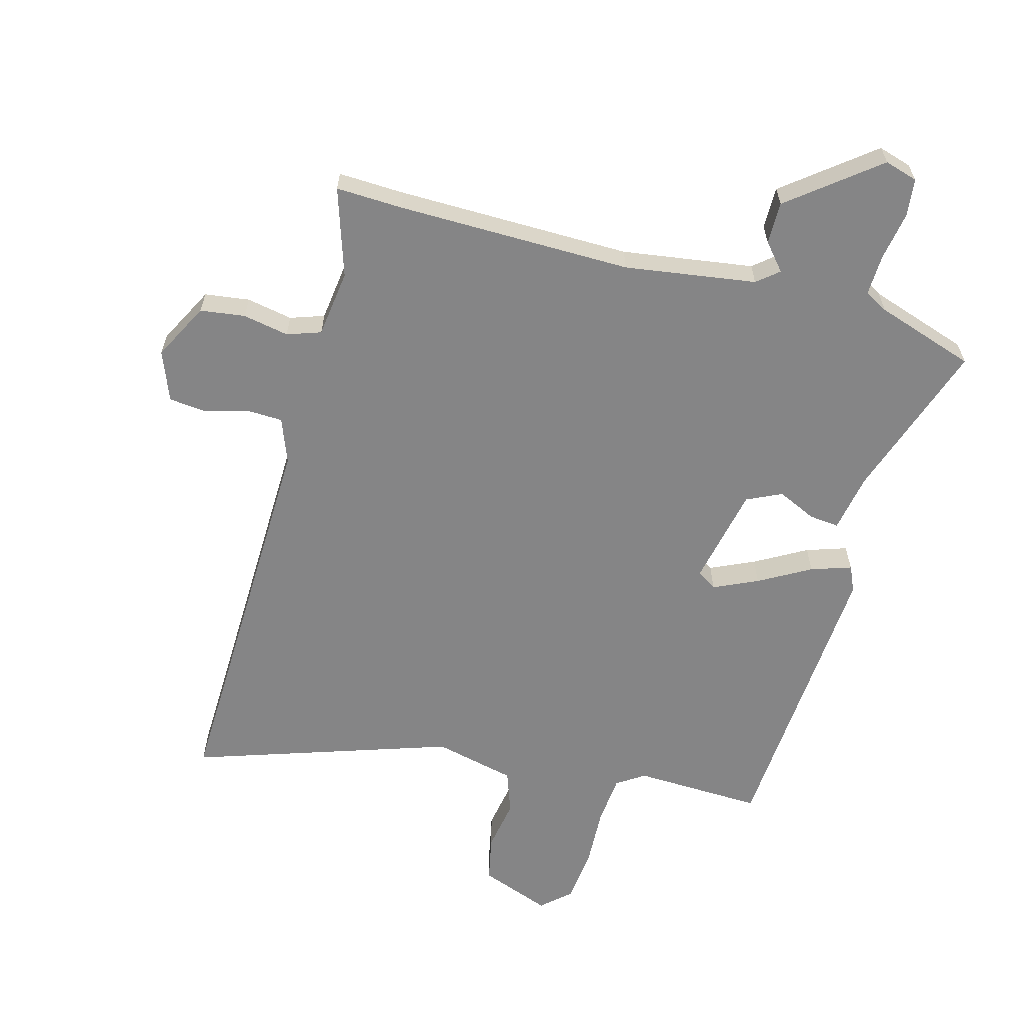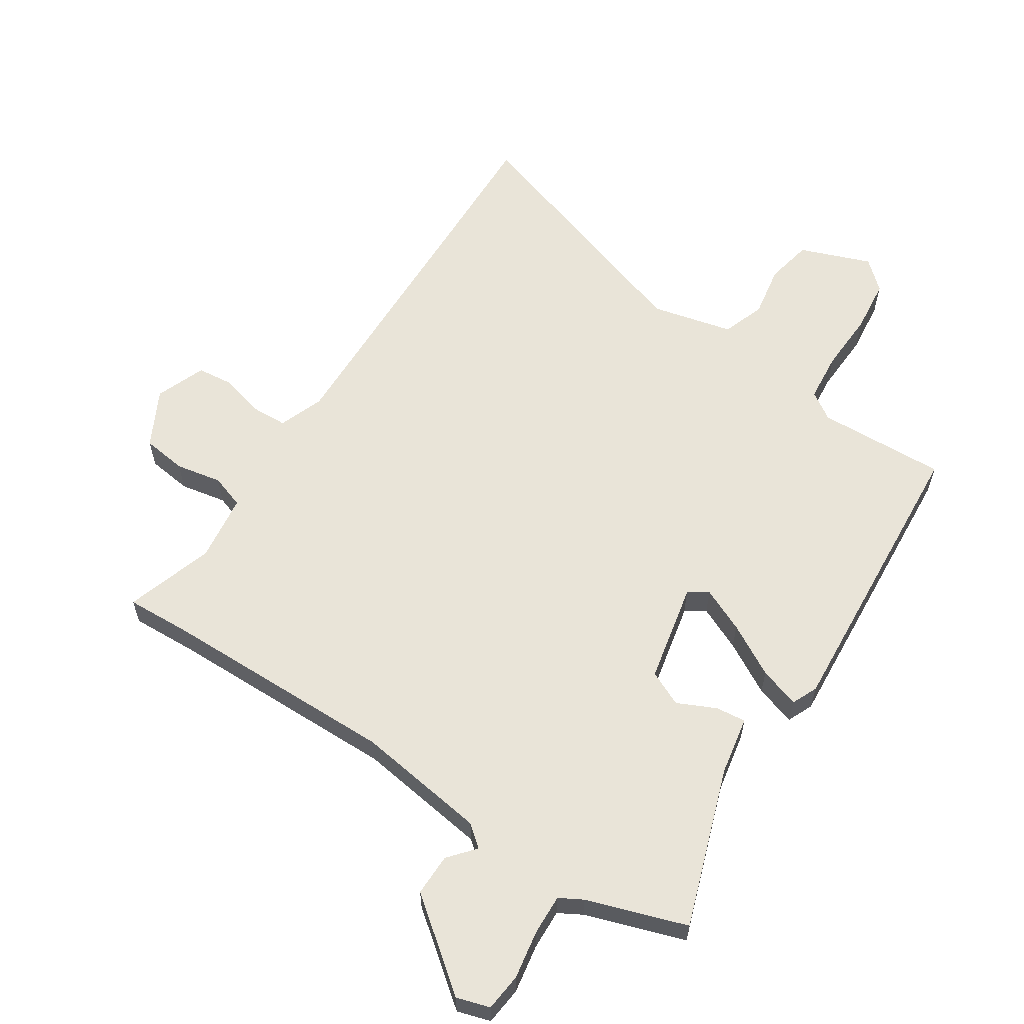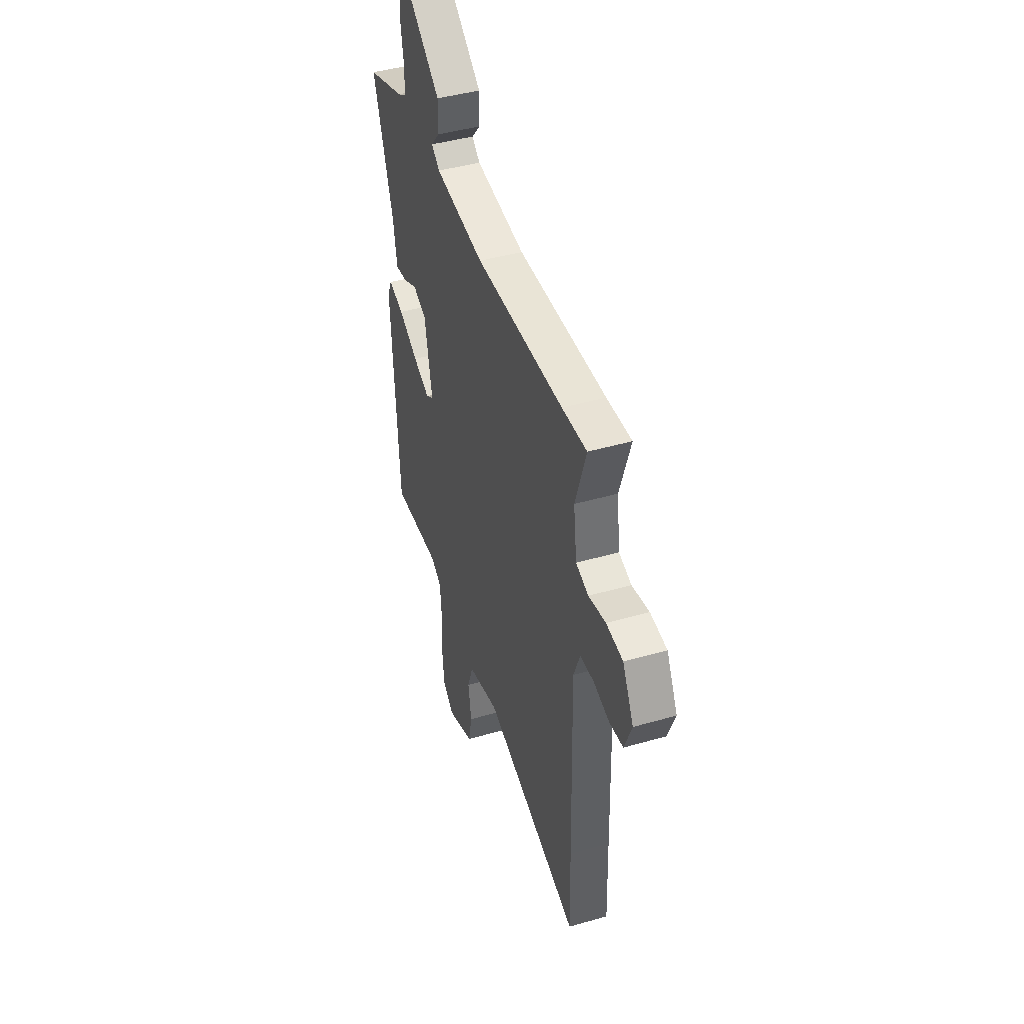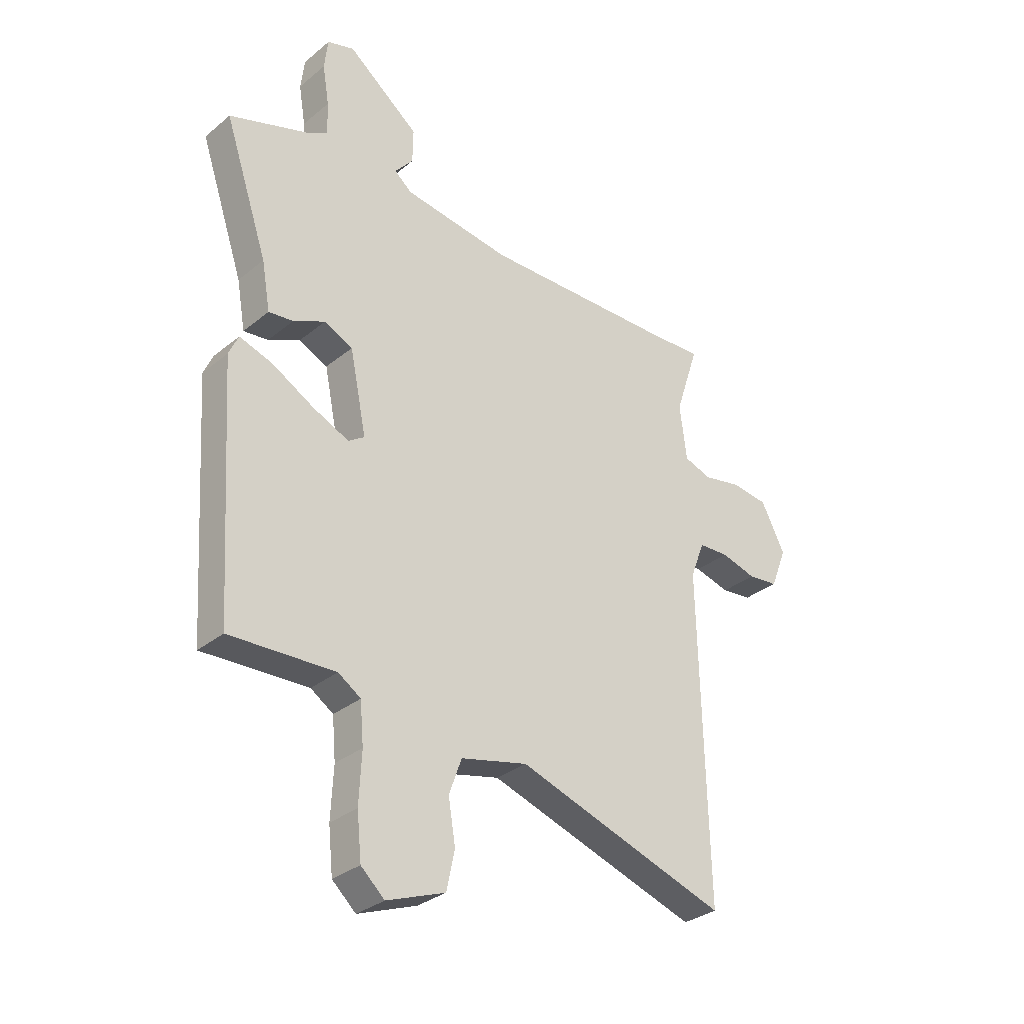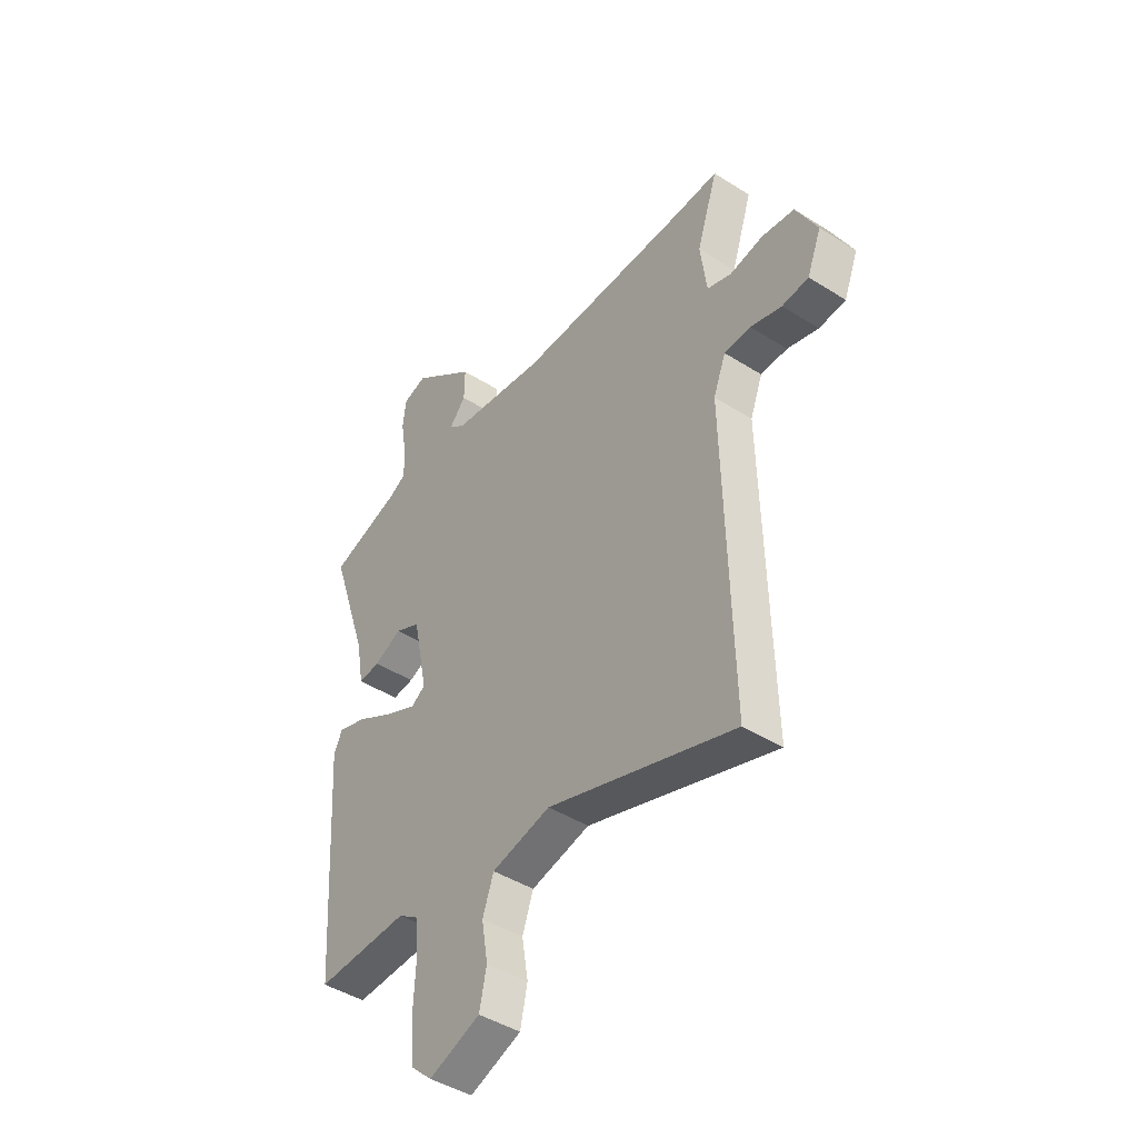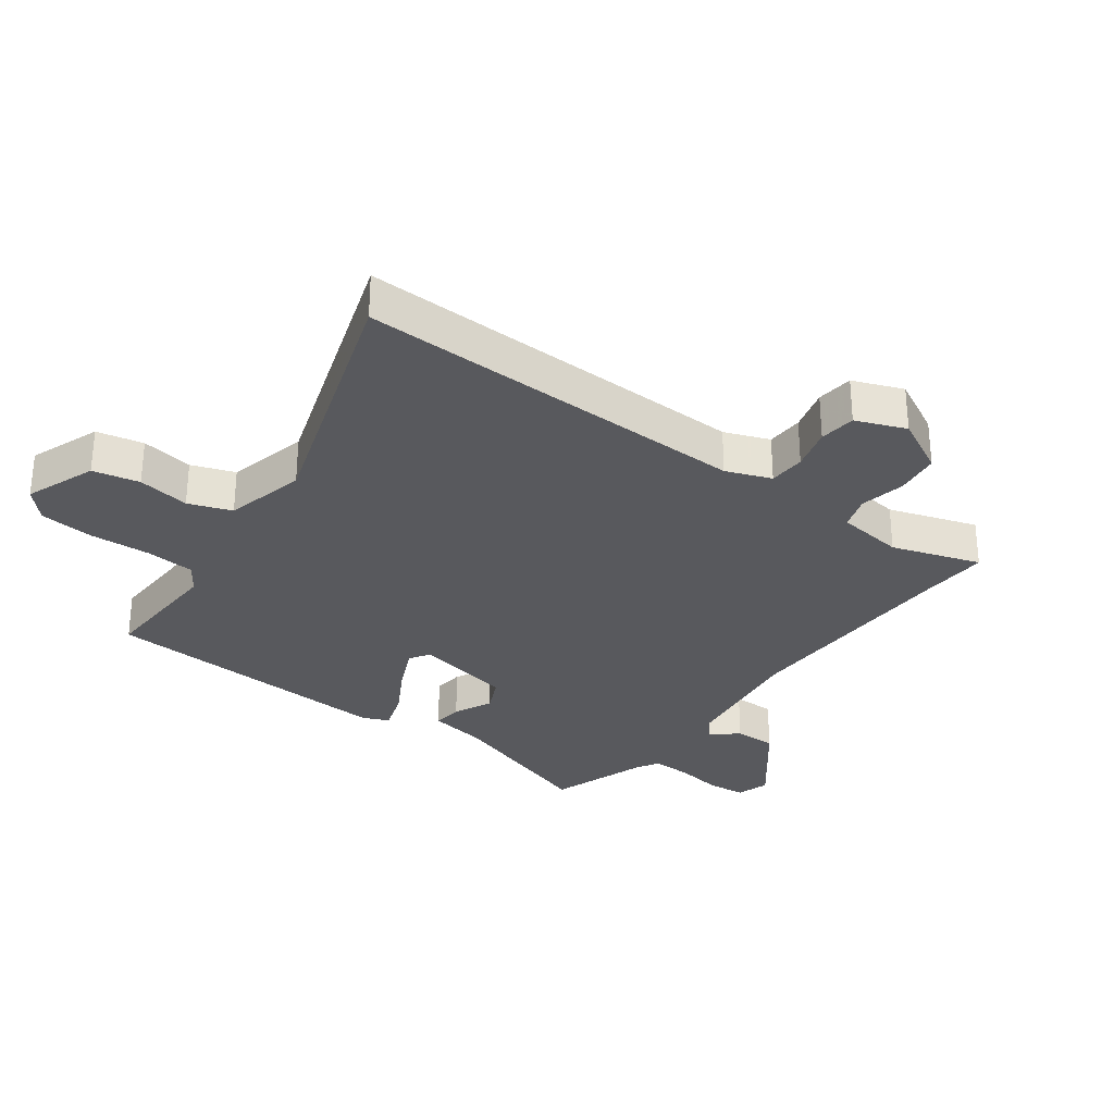
<metadata>
{"format":"obj","ext":"obj","renderer":"f3d","projection":"perspective","resolution":1024,"background":"white","views":[{"elev":-61.9,"azim":-15.4,"up":"+Y"},{"elev":60.2,"azim":32.8,"up":"+Y"},{"elev":43.1,"azim":-108.9,"up":"+Z"},{"elev":-31.3,"azim":139.1,"up":"+Z"},{"elev":-44.3,"azim":-126.5,"up":"+Z"},{"elev":-30.1,"azim":-126.6,"up":"+Y"}]}
</metadata>
<code>
v 0.57 0.07 0.483
v 0.483 0.07 0.224
v 0.466 0.07 0.128
v 0.417 0.07 0.133
v 0.354 0.07 0.162
v 0.297 0.07 0.135
v 0.264 0.07 -0.027
v 0.296 0.07 -0.048
v 0.368 0.07 -0.015
v 0.452 0.07 0.033
v 0.518 0.07 0.055
v 0.537 0.07 0.013
v 0.506 0.07 -0.475
v 0.296 0.07 -0.468
v 0.251 0.07 -0.498
v 0.244 0.07 -0.579
v 0.249 0.07 -0.679
v 0.24 0.07 -0.767
v 0.193 0.07 -0.81
v 0.077 0.07 -0.767
v 0.061 0.07 -0.691
v 0.075 0.07 -0.606
v 0.05 0.07 -0.536
v -0.083 0.07 -0.505
v -0.504 0.07 -0.646
v -0.499 0.07 -0.445
v -0.489 0.07 -0.003
v -0.517 0.07 0.07
v -0.577 0.07 0.072
v -0.647 0.07 0.052
v -0.707 0.07 0.058
v -0.739 0.07 0.139
v -0.691 0.07 0.232
v -0.618 0.07 0.242
v -0.543 0.07 0.228
v -0.488 0.07 0.247
v -0.474 0.07 0.357
v -0.521 0.07 0.501
v -0.413 0.07 0.497
v -0.03 0.07 0.494
v 0.184 0.07 0.526
v 0.219 0.07 0.555
v 0.182 0.07 0.598
v 0.181 0.07 0.667
v 0.324 0.07 0.78
v 0.378 0.07 0.764
v 0.385 0.07 0.702
v 0.372 0.07 0.623
v 0.37 0.07 0.557
v 0.408 0.07 0.536
v 0.57 0 0.483
v 0.483 0 0.224
v 0.466 0 0.128
v 0.417 0 0.133
v 0.354 0 0.162
v 0.297 0 0.135
v 0.264 0 -0.027
v 0.296 0 -0.048
v 0.368 0 -0.015
v 0.452 0 0.033
v 0.518 0 0.055
v 0.537 0 0.013
v 0.506 0 -0.475
v 0.296 0 -0.468
v 0.251 0 -0.498
v 0.244 0 -0.579
v 0.249 0 -0.679
v 0.24 0 -0.767
v 0.193 0 -0.81
v 0.077 0 -0.767
v 0.061 0 -0.691
v 0.075 0 -0.606
v 0.05 0 -0.536
v -0.083 0 -0.505
v -0.504 0 -0.646
v -0.499 0 -0.445
v -0.489 0 -0.003
v -0.517 0 0.07
v -0.577 0 0.072
v -0.647 0 0.052
v -0.707 0 0.058
v -0.739 0 0.139
v -0.691 0 0.232
v -0.618 0 0.242
v -0.543 0 0.228
v -0.488 0 0.247
v -0.474 0 0.357
v -0.521 0 0.501
v -0.413 0 0.497
v -0.03 0 0.494
v 0.184 0 0.526
v 0.219 0 0.555
v 0.182 0 0.598
v 0.181 0 0.667
v 0.324 0 0.78
v 0.378 0 0.764
v 0.385 0 0.702
v 0.372 0 0.623
v 0.37 0 0.557
v 0.408 0 0.536
f 46 47 48
f 45 46 48
f 44 45 48
f 43 44 48
f 42 43 48
f 41 42 48 49
f 37 38 39
f 36 37 39 40
f 33 34 35
f 32 33 35
f 31 32 35
f 30 31 35
f 29 30 35
f 28 29 35 36
f 36 40 41
f 28 36 41
f 27 28 41
f 24 25 26
f 20 21 22
f 19 20 22
f 18 19 22
f 17 18 22
f 16 17 22
f 15 16 22 23
f 14 15 23 24
f 12 13 14
f 11 12 14
f 10 11 14
f 9 10 14
f 14 24 26
f 9 14 26
f 8 9 26
f 2 3 4 5
f 2 5 6
f 1 2 6
f 50 1 6
f 49 50 6
f 41 49 6 7
f 27 41 7
f 7 8 26 27
f 98 97 96
f 98 96 95
f 98 95 94
f 98 94 93
f 98 93 92
f 99 98 92 91
f 89 88 87
f 90 89 87 86
f 85 84 83
f 85 83 82
f 85 82 81
f 85 81 80
f 85 80 79
f 86 85 79 78
f 91 90 86
f 91 86 78
f 91 78 77
f 76 75 74
f 72 71 70
f 72 70 69
f 72 69 68
f 72 68 67
f 72 67 66
f 73 72 66 65
f 74 73 65 64
f 64 63 62
f 64 62 61
f 64 61 60
f 64 60 59
f 76 74 64
f 76 64 59
f 76 59 58
f 55 54 53 52
f 56 55 52
f 56 52 51
f 56 51 100
f 56 100 99
f 57 56 99 91
f 57 91 77
f 77 76 58 57
f 1 51 52 2
f 2 52 53 3
f 3 53 54 4
f 4 54 55 5
f 5 55 56 6
f 6 56 57 7
f 7 57 58 8
f 8 58 59 9
f 9 59 60 10
f 10 60 61 11
f 11 61 62 12
f 12 62 63 13
f 13 63 64 14
f 14 64 65 15
f 15 65 66 16
f 16 66 67 17
f 17 67 68 18
f 18 68 69 19
f 19 69 70 20
f 20 70 71 21
f 21 71 72 22
f 22 72 73 23
f 23 73 74 24
f 24 74 75 25
f 25 75 76 26
f 26 76 77 27
f 27 77 78 28
f 28 78 79 29
f 29 79 80 30
f 30 80 81 31
f 31 81 82 32
f 32 82 83 33
f 33 83 84 34
f 34 84 85 35
f 35 85 86 36
f 36 86 87 37
f 37 87 88 38
f 38 88 89 39
f 39 89 90 40
f 40 90 91 41
f 41 91 92 42
f 42 92 93 43
f 43 93 94 44
f 44 94 95 45
f 45 95 96 46
f 46 96 97 47
f 47 97 98 48
f 48 98 99 49
f 49 99 100 50
f 50 100 51 1

</code>
